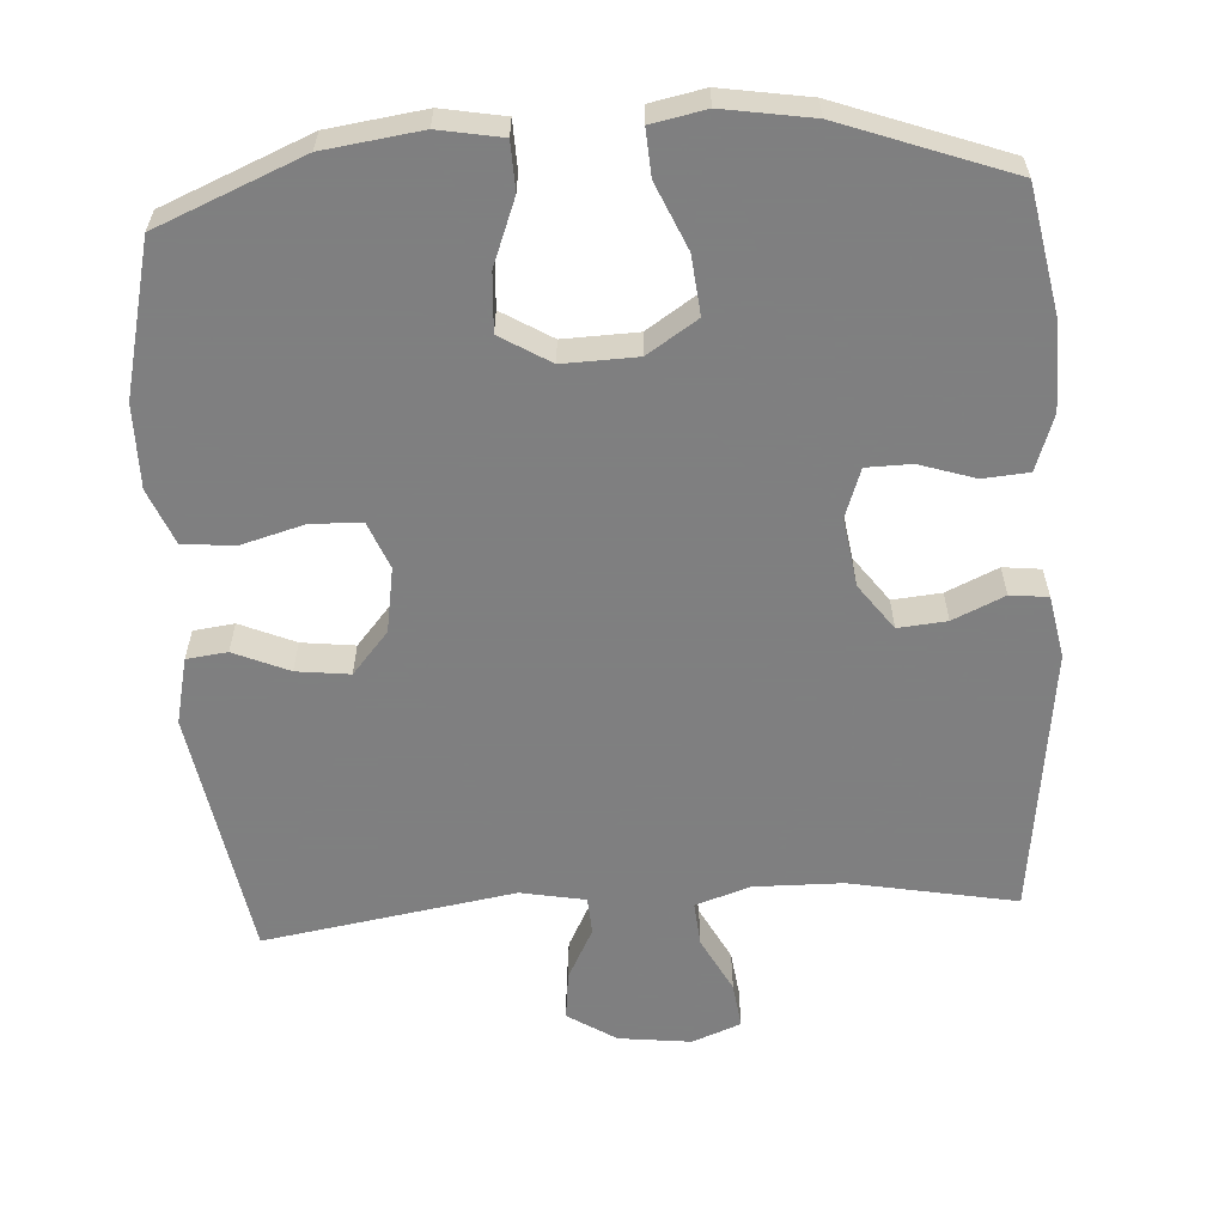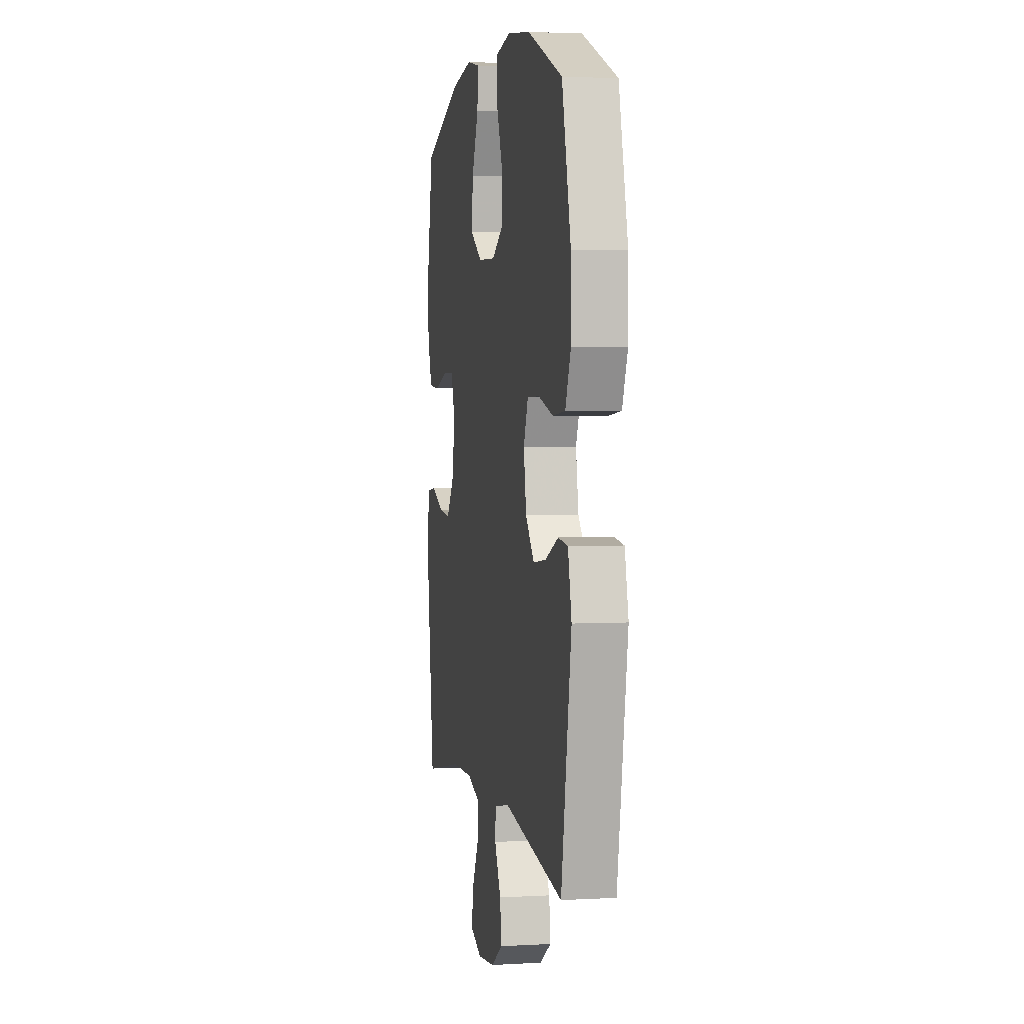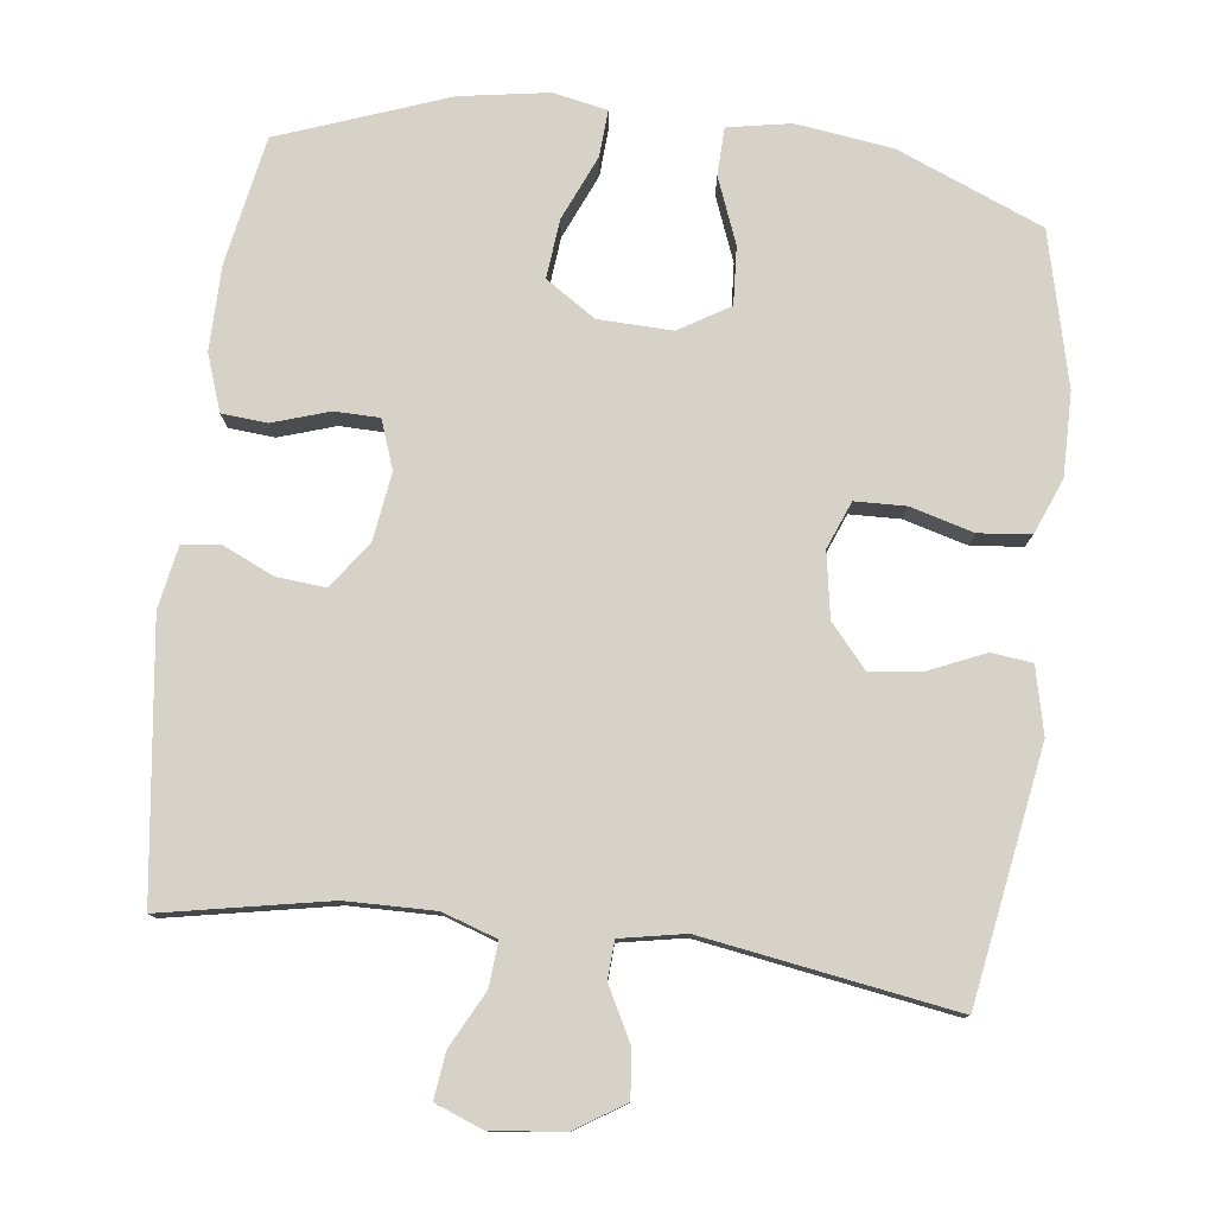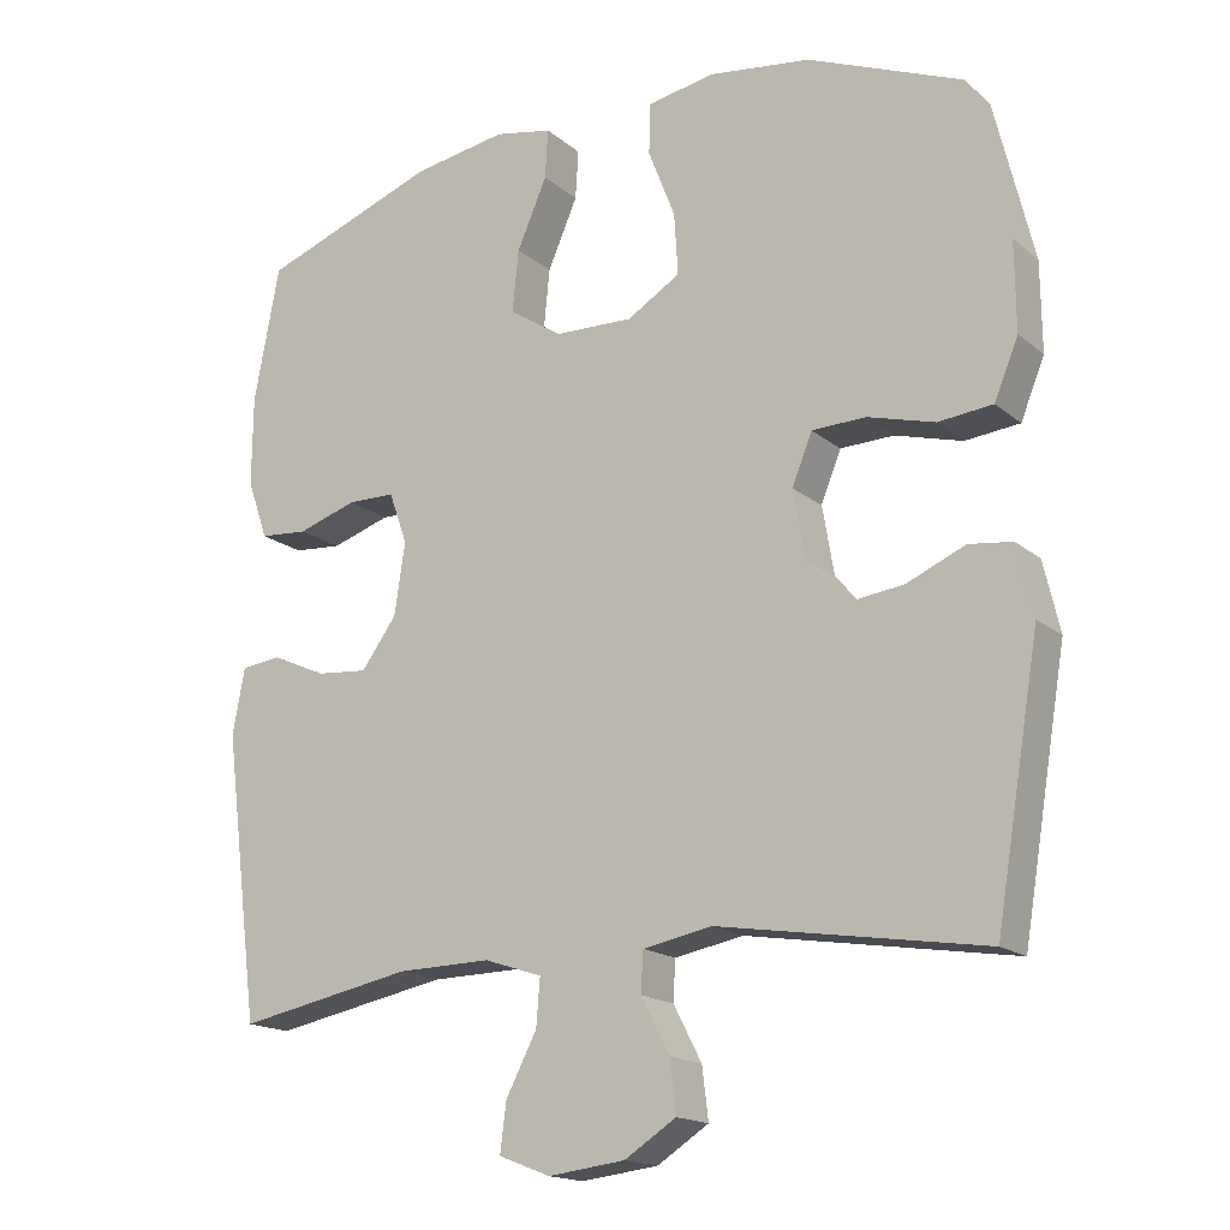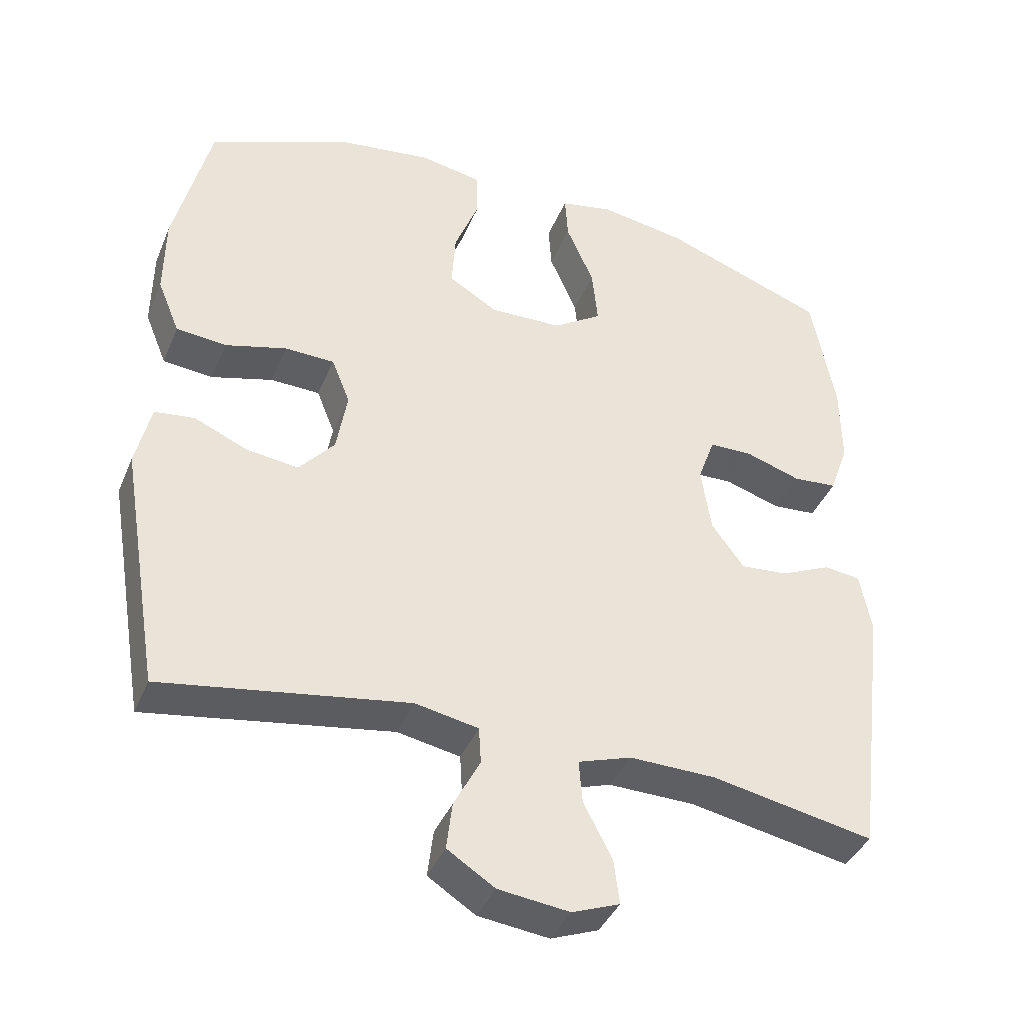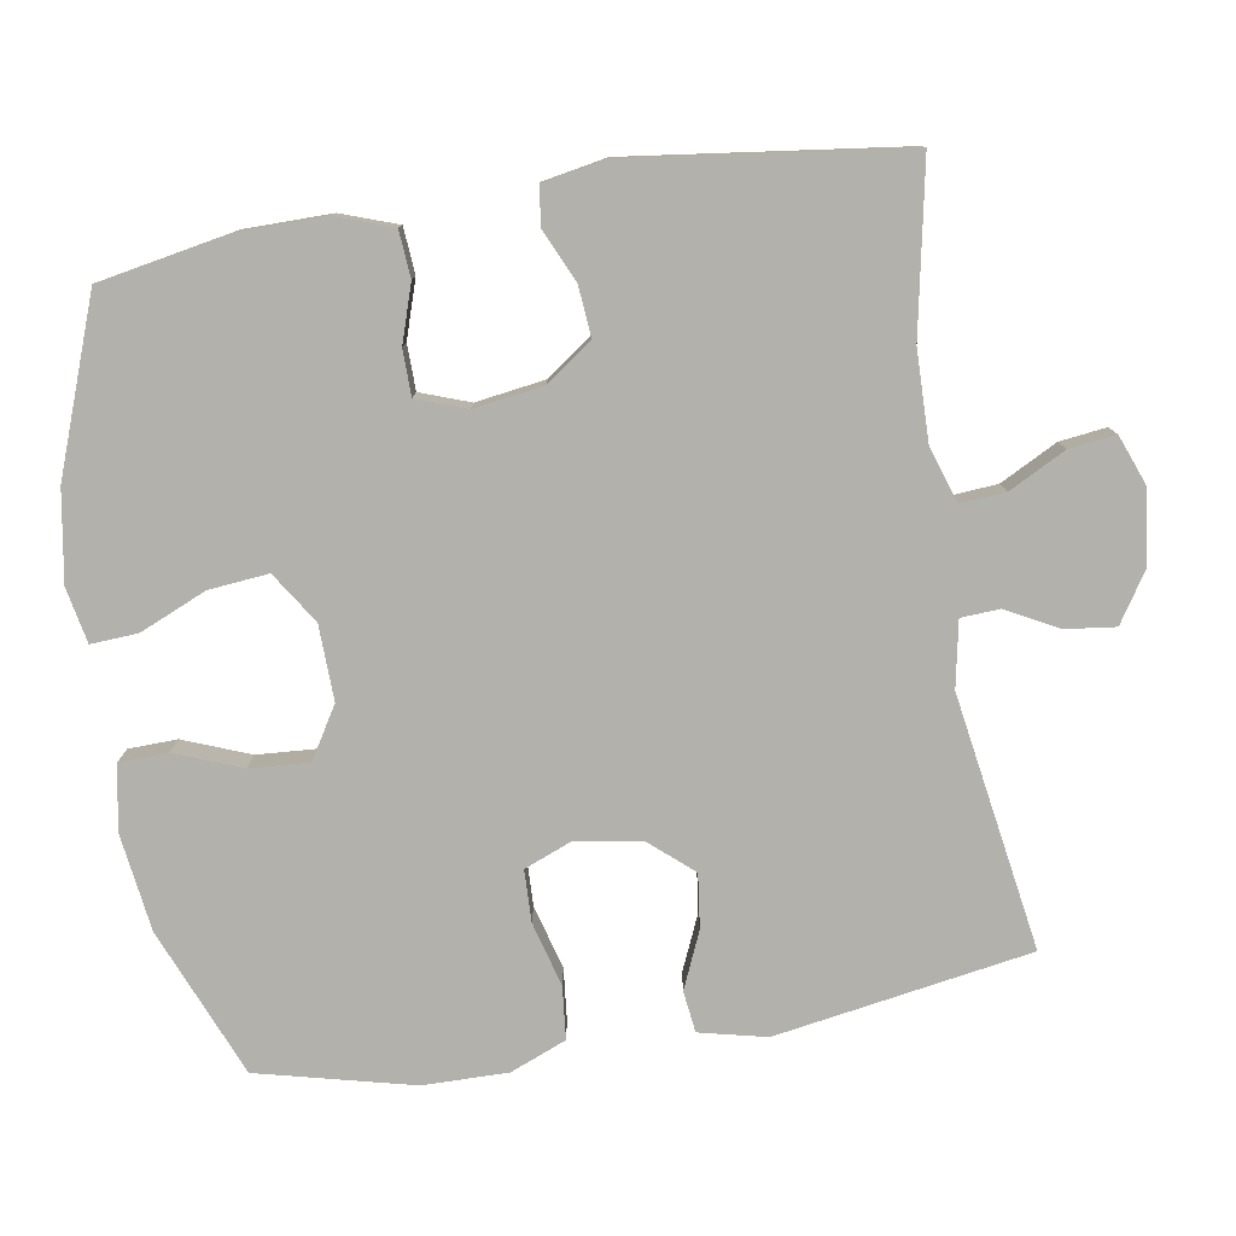
<metadata>
{"format":"obj","ext":"obj","renderer":"f3d","projection":"perspective","resolution":1024,"background":"white","views":[{"elev":-59.9,"azim":3.7,"up":"+Y"},{"elev":3.1,"azim":-101.0,"up":"+Z"},{"elev":78.6,"azim":-173.0,"up":"+Y"},{"elev":-16.9,"azim":-147.7,"up":"+Z"},{"elev":-39.9,"azim":-21.3,"up":"+Z"},{"elev":-78.9,"azim":99.2,"up":"+Y"}]}
</metadata>
<code>
v -0.5 0.07 -0.5
v -0.558 0.07 -0.154
v -0.537 0.07 -0.063
v -0.481 0.07 -0.056
v -0.405 0.07 -0.089
v -0.332 0.07 -0.098
v -0.282 0.07 -0.04
v -0.267 0.07 0.049
v -0.293 0.07 0.114
v -0.363 0.07 0.116
v -0.45 0.07 0.092
v -0.521 0.07 0.099
v -0.552 0.07 0.175
v -0.551 0.07 0.29
v -0.5 0.07 0.5
v -0.299 0.07 0.583
v -0.166 0.07 0.601
v -0.079 0.07 0.585
v -0.077 0.07 0.519
v -0.112 0.07 0.429
v -0.117 0.07 0.349
v -0.048 0.07 0.307
v 0.054 0.07 0.31
v 0.123 0.07 0.355
v 0.115 0.07 0.436
v 0.076 0.07 0.526
v 0.072 0.07 0.59
v 0.147 0.07 0.605
v 0.269 0.07 0.585
v 0.5 0.07 0.5
v 0.533 0.07 0.324
v 0.534 0.07 0.207
v 0.507 0.07 0.13
v 0.444 0.07 0.125
v 0.367 0.07 0.15
v 0.305 0.07 0.149
v 0.281 0.07 0.082
v 0.295 0.07 -0.012
v 0.341 0.07 -0.075
v 0.408 0.07 -0.069
v 0.479 0.07 -0.037
v 0.531 0.07 -0.043
v 0.547 0.07 -0.129
v 0.5 0.07 -0.5
v 0.271 0.07 -0.456
v 0.149 0.07 -0.454
v 0.074 0.07 -0.479
v 0.079 0.07 -0.54
v 0.119 0.07 -0.617
v 0.127 0.07 -0.68
v 0.06 0.07 -0.706
v -0.04 0.07 -0.694
v -0.107 0.07 -0.651
v -0.099 0.07 -0.584
v -0.062 0.07 -0.513
v -0.065 0.07 -0.461
v -0.154 0.07 -0.444
v -0.5 0 -0.5
v -0.558 0 -0.154
v -0.537 0 -0.063
v -0.481 0 -0.056
v -0.405 0 -0.089
v -0.332 0 -0.098
v -0.282 0 -0.04
v -0.267 0 0.049
v -0.293 0 0.114
v -0.363 0 0.116
v -0.45 0 0.092
v -0.521 0 0.099
v -0.552 0 0.175
v -0.551 0 0.29
v -0.5 0 0.5
v -0.299 0 0.583
v -0.166 0 0.601
v -0.079 0 0.585
v -0.077 0 0.519
v -0.112 0 0.429
v -0.117 0 0.349
v -0.048 0 0.307
v 0.054 0 0.31
v 0.123 0 0.355
v 0.115 0 0.436
v 0.076 0 0.526
v 0.072 0 0.59
v 0.147 0 0.605
v 0.269 0 0.585
v 0.5 0 0.5
v 0.533 0 0.324
v 0.534 0 0.207
v 0.507 0 0.13
v 0.444 0 0.125
v 0.367 0 0.15
v 0.305 0 0.149
v 0.281 0 0.082
v 0.295 0 -0.012
v 0.341 0 -0.075
v 0.408 0 -0.069
v 0.479 0 -0.037
v 0.531 0 -0.043
v 0.547 0 -0.129
v 0.5 0 -0.5
v 0.271 0 -0.456
v 0.149 0 -0.454
v 0.074 0 -0.479
v 0.079 0 -0.54
v 0.119 0 -0.617
v 0.127 0 -0.68
v 0.06 0 -0.706
v -0.04 0 -0.694
v -0.107 0 -0.651
v -0.099 0 -0.584
v -0.062 0 -0.513
v -0.065 0 -0.461
v -0.154 0 -0.444
f 52 53 54 55
f 52 55 56
f 51 52 56
f 48 49 50 51
f 47 48 51 56
f 46 47 56 57
f 42 43 44 45
f 40 41 42 45
f 39 40 45 46
f 38 39 46 57
f 32 33 34 35
f 32 35 36
f 31 32 36
f 30 31 36
f 29 30 36
f 28 29 36 37
f 25 26 27 28
f 24 25 28 37
f 17 18 19 20
f 17 20 21
f 16 17 21
f 15 16 21
f 14 15 21 22
f 10 11 12 13
f 9 10 13 14
f 2 3 4 5
f 2 5 6
f 1 2 6
f 57 1 6 7
f 23 24 37 38
f 9 14 22 23
f 8 9 23 38
f 7 8 38 57
f 112 111 110 109
f 113 112 109
f 113 109 108
f 108 107 106 105
f 113 108 105 104
f 114 113 104 103
f 102 101 100 99
f 102 99 98 97
f 103 102 97 96
f 114 103 96 95
f 92 91 90 89
f 93 92 89
f 93 89 88
f 93 88 87
f 93 87 86
f 94 93 86 85
f 85 84 83 82
f 94 85 82 81
f 77 76 75 74
f 78 77 74
f 78 74 73
f 78 73 72
f 79 78 72 71
f 70 69 68 67
f 71 70 67 66
f 62 61 60 59
f 63 62 59
f 63 59 58
f 64 63 58 114
f 95 94 81 80
f 80 79 71 66
f 95 80 66 65
f 114 95 65 64
f 1 58 59 2
f 2 59 60 3
f 3 60 61 4
f 4 61 62 5
f 5 62 63 6
f 6 63 64 7
f 7 64 65 8
f 8 65 66 9
f 9 66 67 10
f 10 67 68 11
f 11 68 69 12
f 12 69 70 13
f 13 70 71 14
f 14 71 72 15
f 15 72 73 16
f 16 73 74 17
f 17 74 75 18
f 18 75 76 19
f 19 76 77 20
f 20 77 78 21
f 21 78 79 22
f 22 79 80 23
f 23 80 81 24
f 24 81 82 25
f 25 82 83 26
f 26 83 84 27
f 27 84 85 28
f 28 85 86 29
f 29 86 87 30
f 30 87 88 31
f 31 88 89 32
f 32 89 90 33
f 33 90 91 34
f 34 91 92 35
f 35 92 93 36
f 36 93 94 37
f 37 94 95 38
f 38 95 96 39
f 39 96 97 40
f 40 97 98 41
f 41 98 99 42
f 42 99 100 43
f 43 100 101 44
f 44 101 102 45
f 45 102 103 46
f 46 103 104 47
f 47 104 105 48
f 48 105 106 49
f 49 106 107 50
f 50 107 108 51
f 51 108 109 52
f 52 109 110 53
f 53 110 111 54
f 54 111 112 55
f 55 112 113 56
f 56 113 114 57
f 57 114 58 1

</code>
